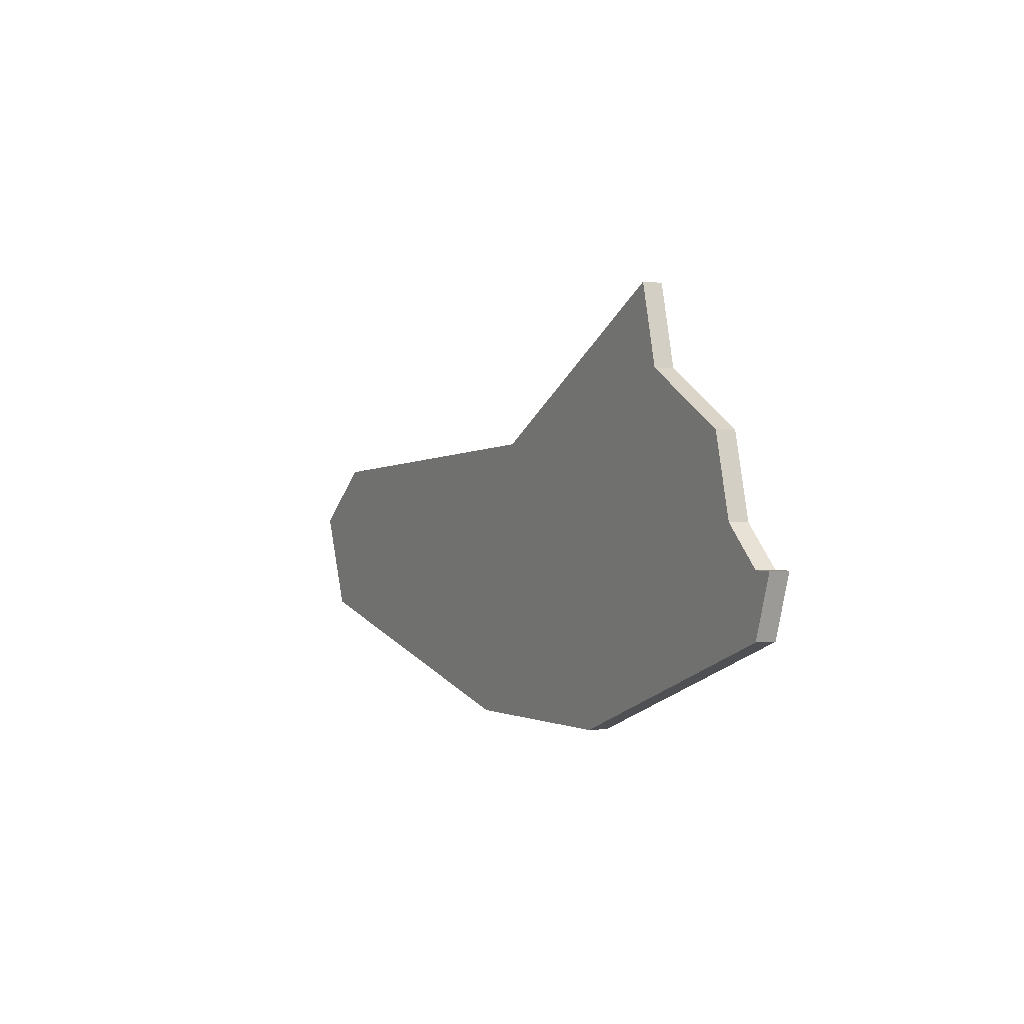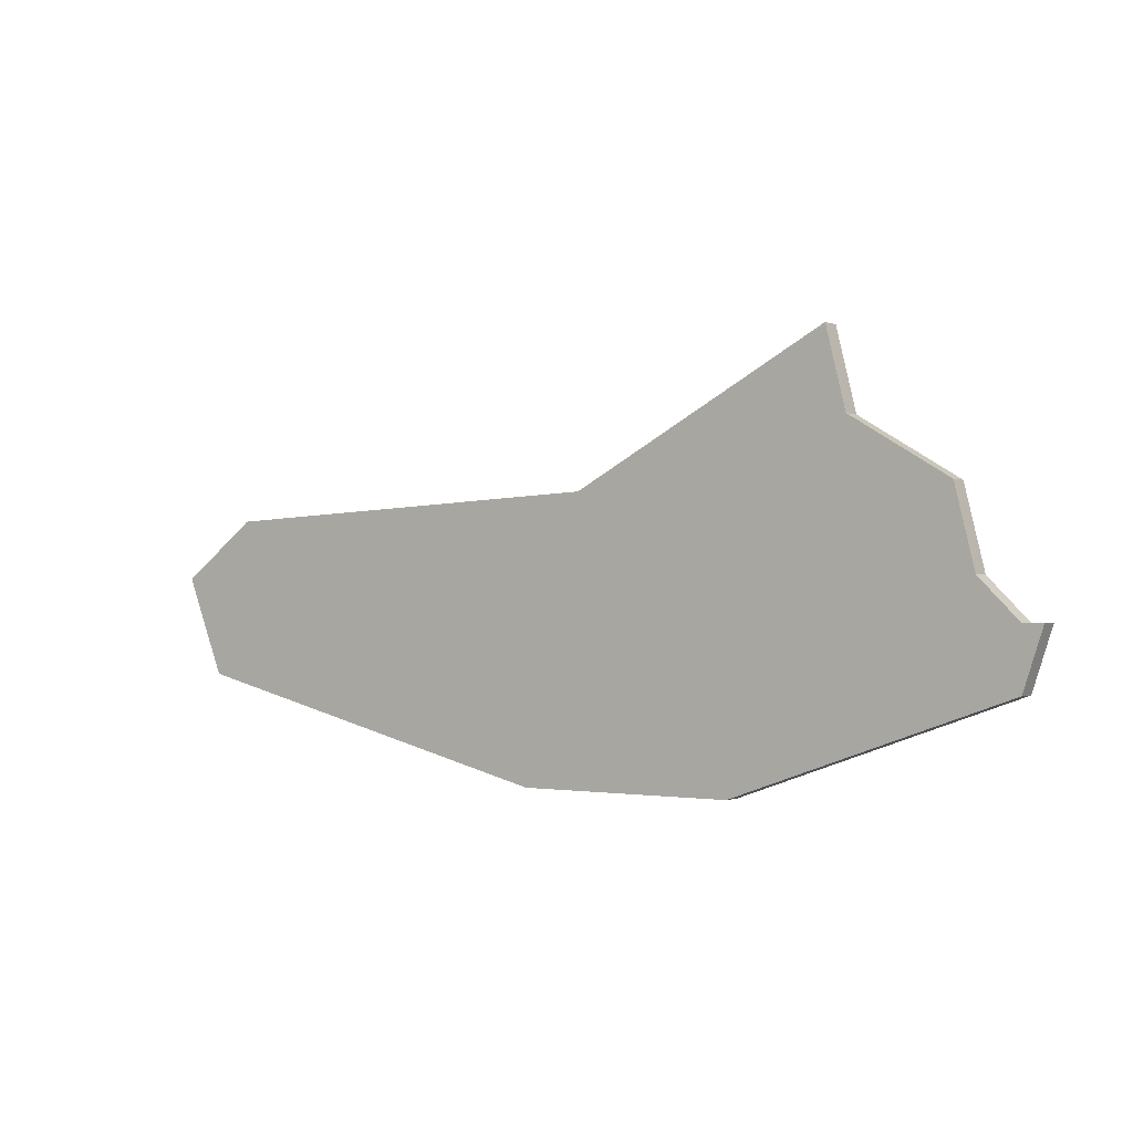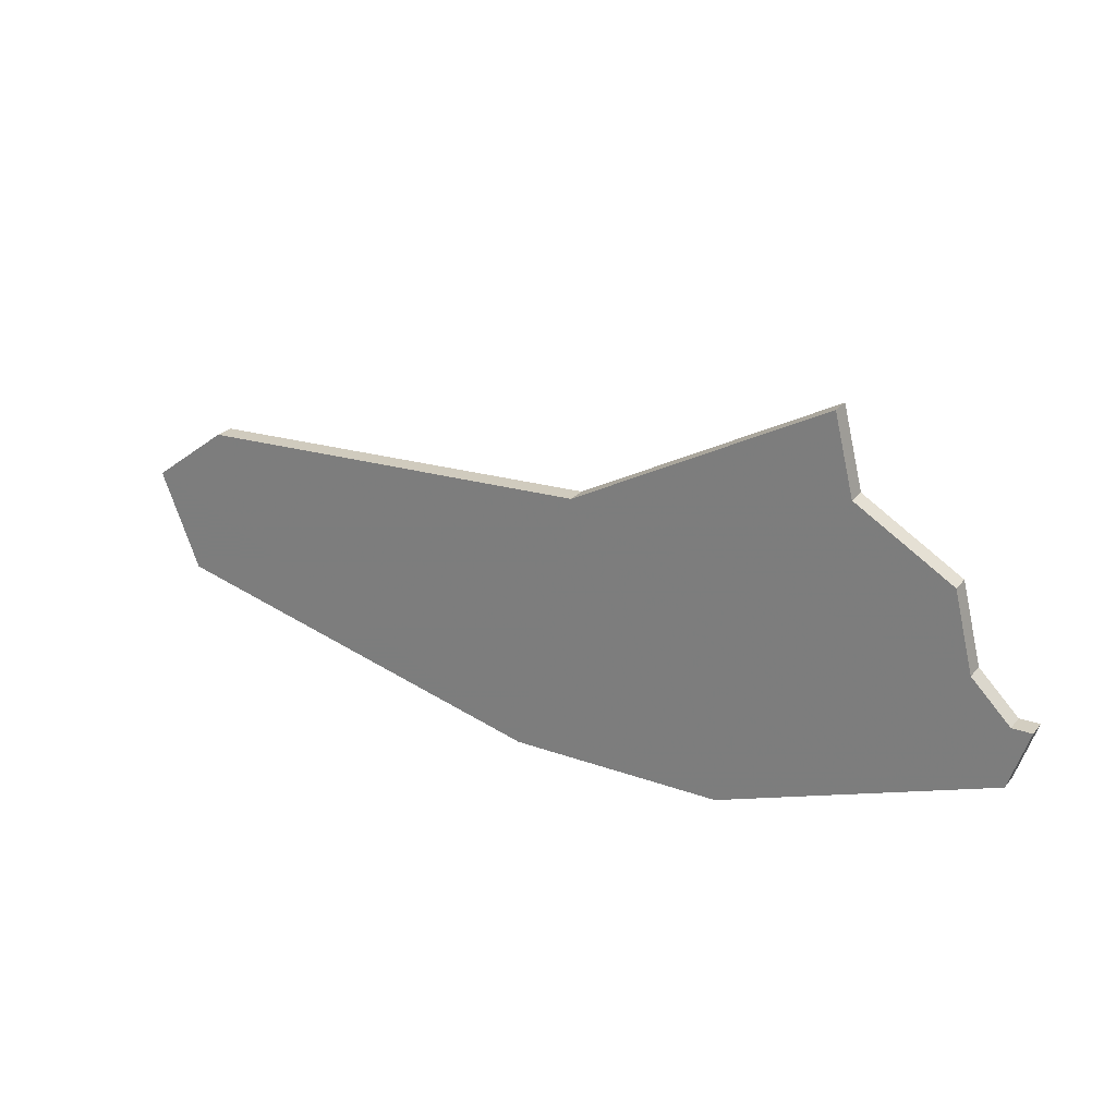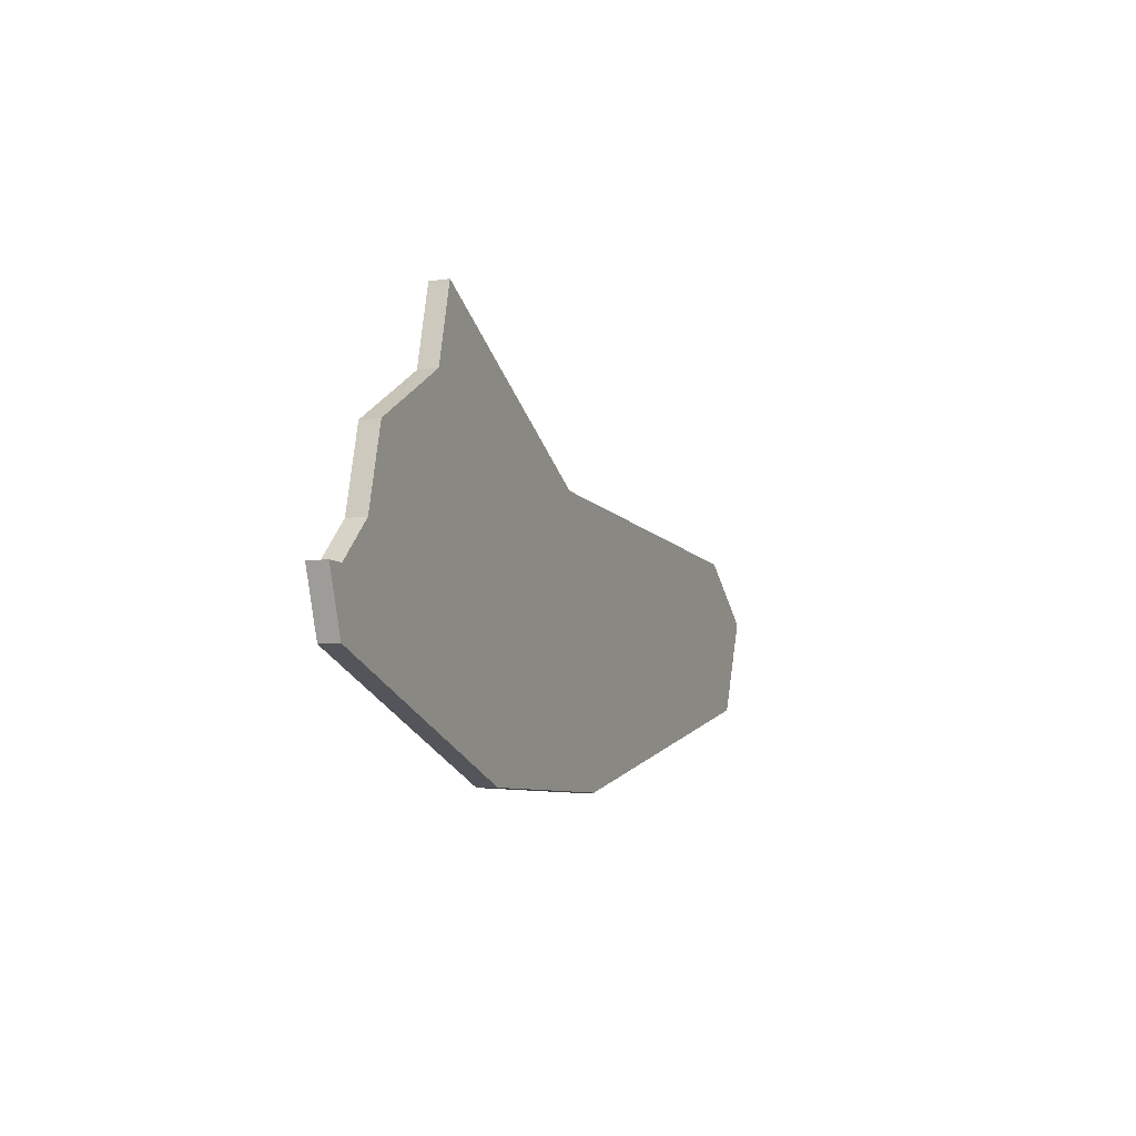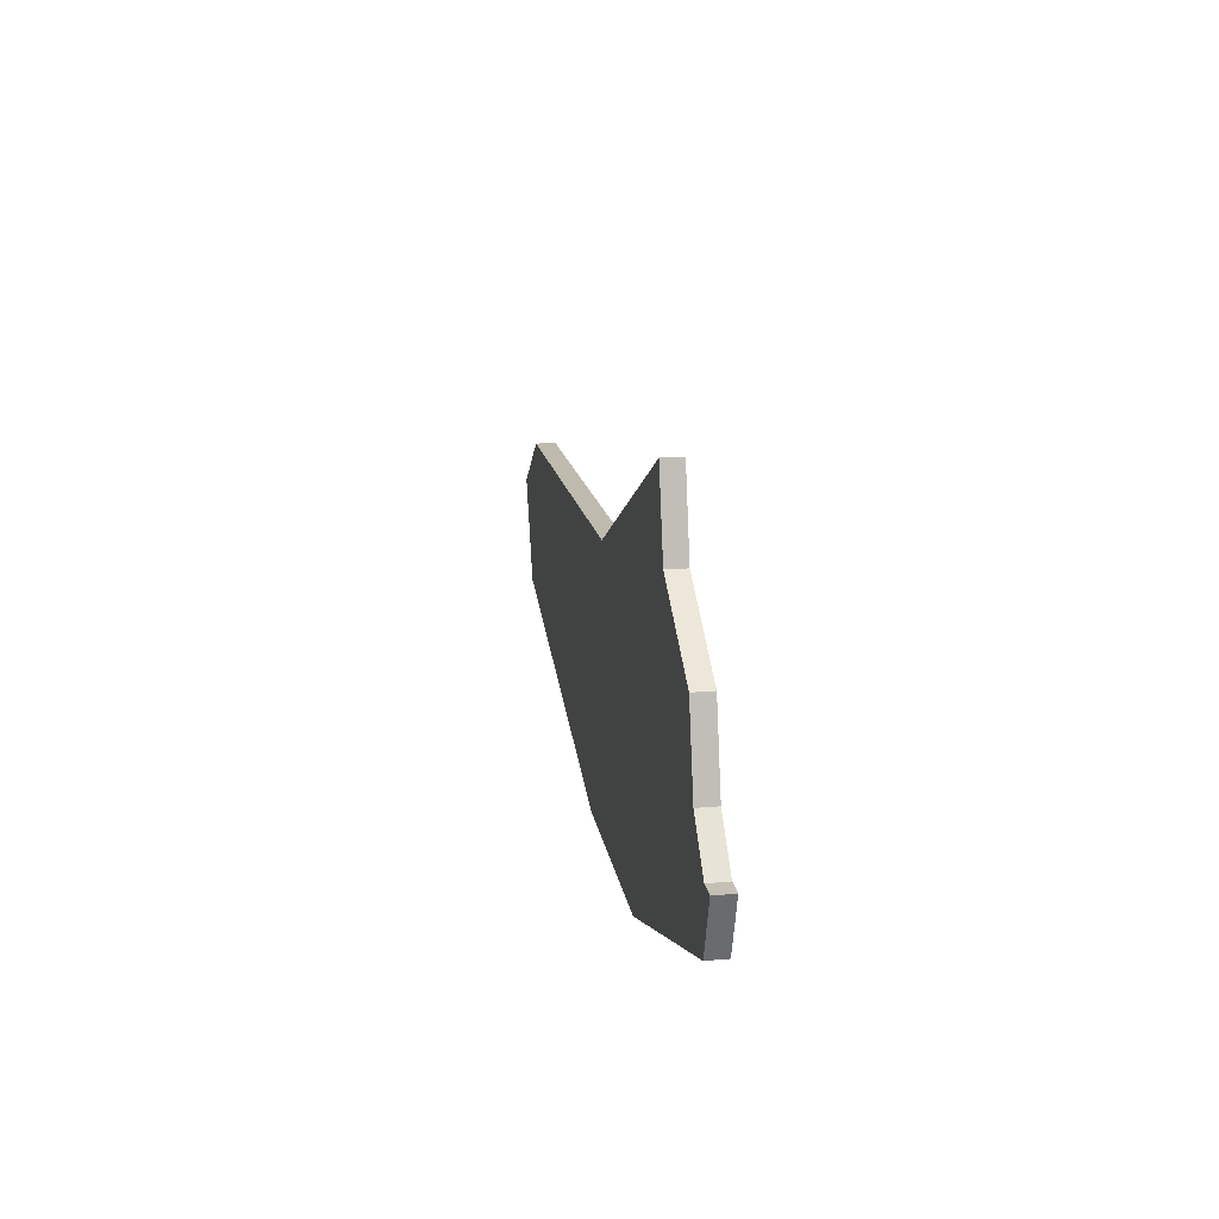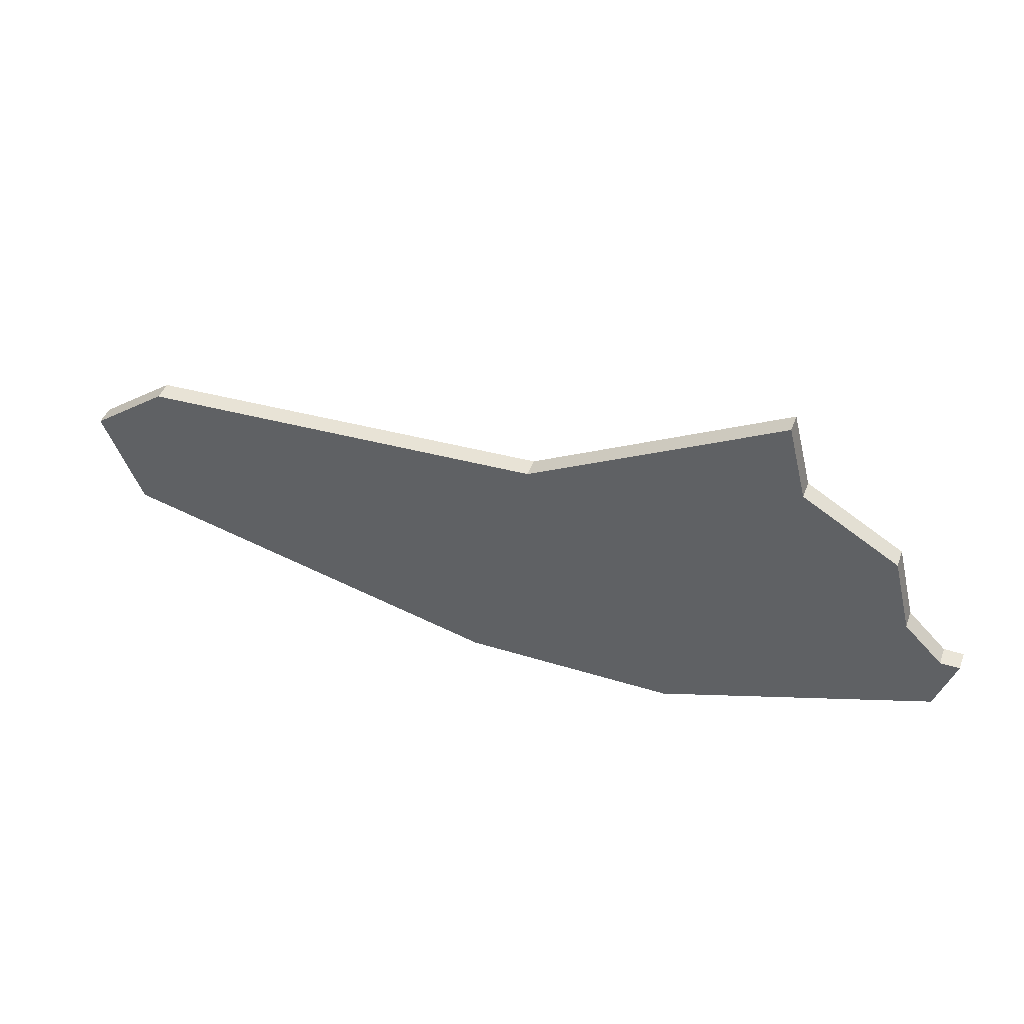
<metadata>
{"format":"obj","ext":"obj","renderer":"f3d","projection":"perspective","resolution":1024,"background":"white","views":[{"elev":-0.2,"azim":62.6,"up":"+Y"},{"elev":-0.8,"azim":34.7,"up":"+Y"},{"elev":25.2,"azim":30.2,"up":"+Y"},{"elev":-7.2,"azim":112.6,"up":"+Y"},{"elev":18.4,"azim":80.5,"up":"+Y"},{"elev":44.6,"azim":19.8,"up":"+Y"}]}
</metadata>
<code>
v 3663 -1013 0
v 3650 -1020 0
v 3629 -1021 0
v 3625 -1024 0
v 3627 -1029 0
v 3647 -1034 0
v 3658 -1034 0
v 3672 -1029 0
v 3673 -1026 0
v 3672 -1026 0
v 3670 -1024 0
v 3669 -1020 0
v 3664 -1017 0
v 3663 -1013 1
v 3650 -1020 1
v 3629 -1021 1
v 3625 -1024 1
v 3627 -1029 1
v 3647 -1034 1
v 3658 -1034 1
v 3672 -1029 1
v 3673 -1026 1
v 3672 -1026 1
v 3670 -1024 1
v 3669 -1020 1
v 3664 -1017 1
f 2 1 13
f 4 3 2
f 6 5 4
f 8 7 6
f 10 9 8
f 13 12 11
f 6 4 2
f 10 8 6
f 2 13 11
f 10 6 2
f 2 11 10
f 26 14 15
f 15 16 17
f 17 18 19
f 19 20 21
f 21 22 23
f 24 25 26
f 15 17 19
f 19 21 23
f 24 26 15
f 15 19 23
f 23 24 15
f 15 14 2
f 2 14 1
f 16 15 3
f 3 15 2
f 17 16 4
f 4 16 3
f 18 17 5
f 5 17 4
f 19 18 6
f 6 18 5
f 20 19 7
f 7 19 6
f 21 20 8
f 8 20 7
f 22 21 9
f 9 21 8
f 23 22 10
f 10 22 9
f 24 23 11
f 11 23 10
f 25 24 12
f 12 24 11
f 14 26 1
f 1 26 13
f 26 25 13
f 13 25 12

</code>
